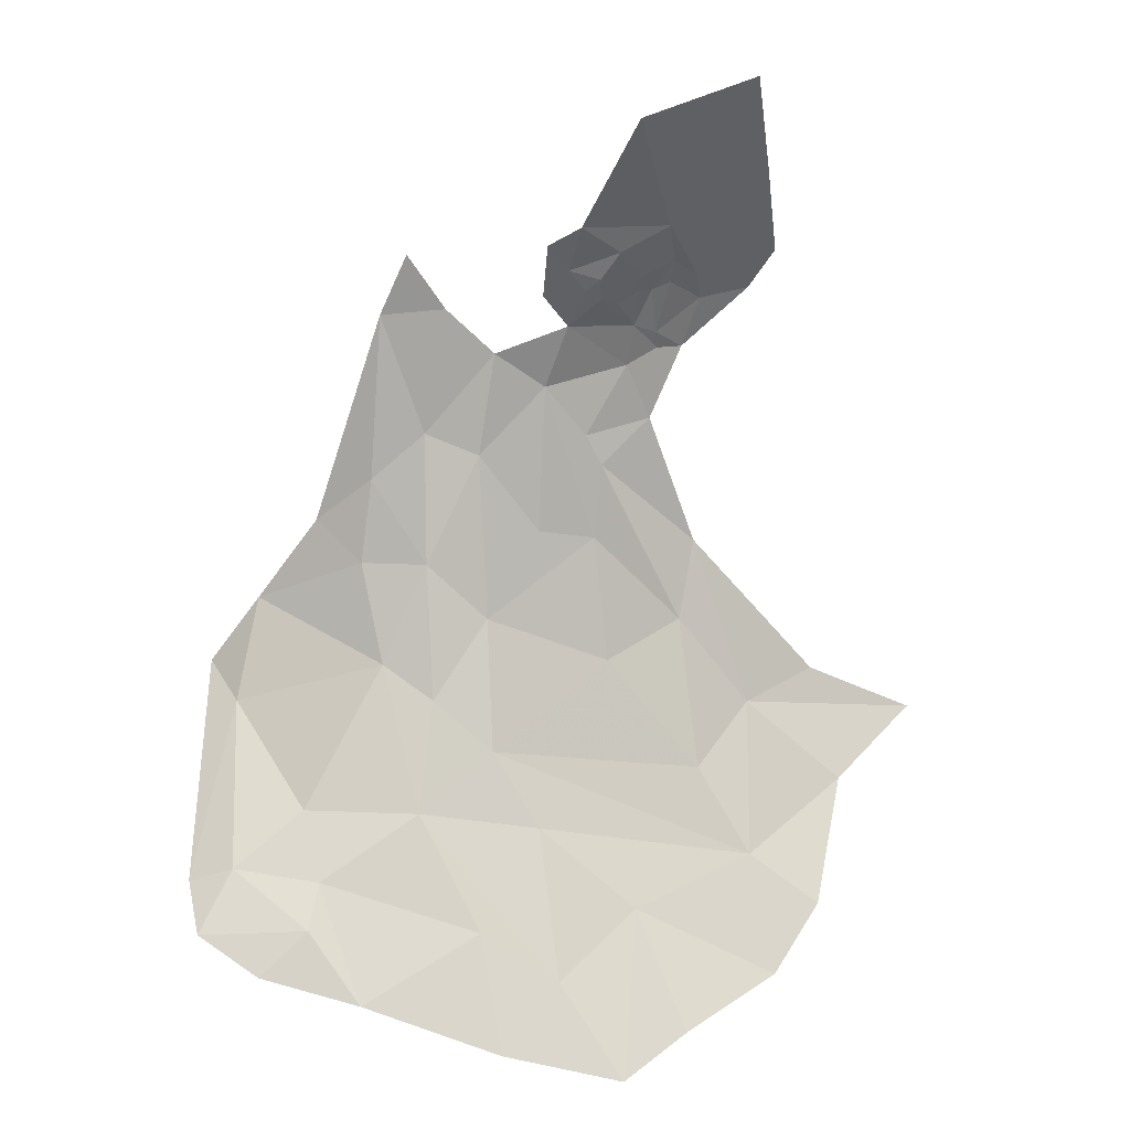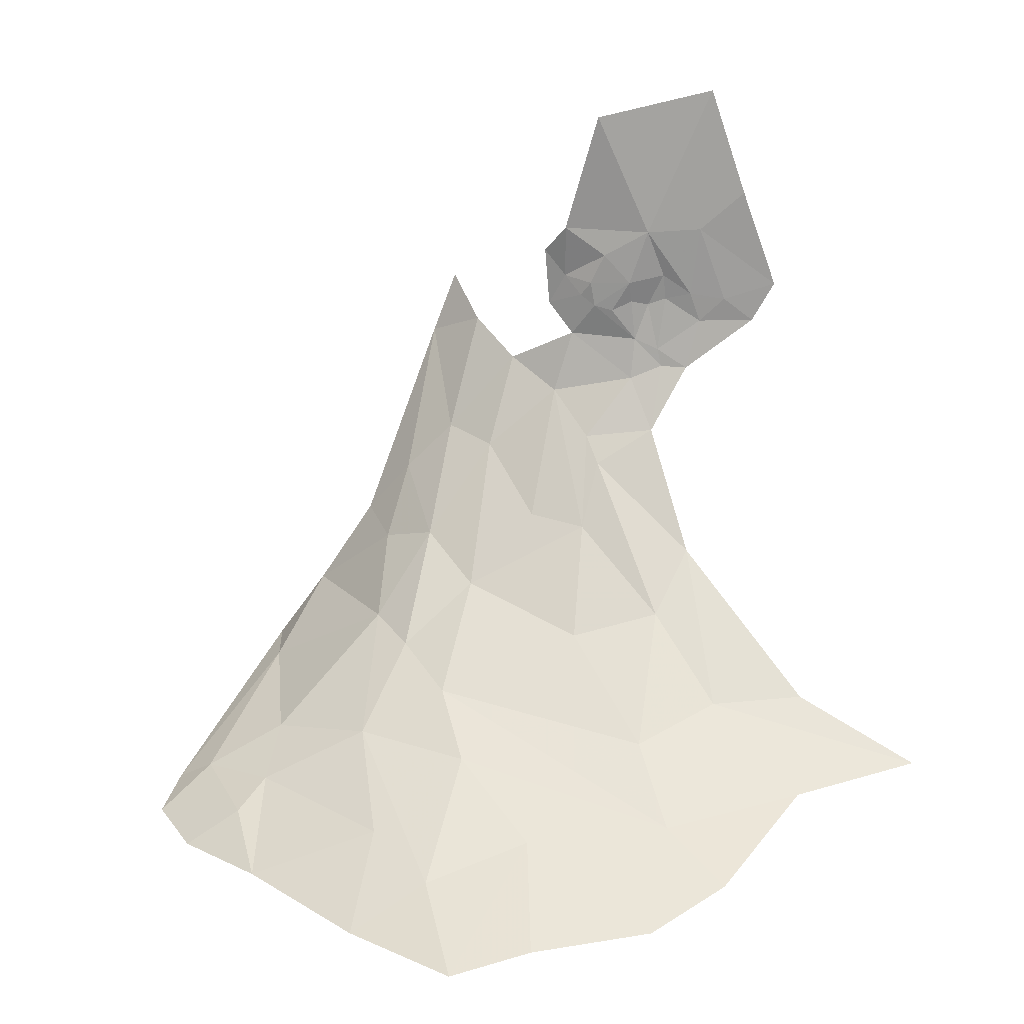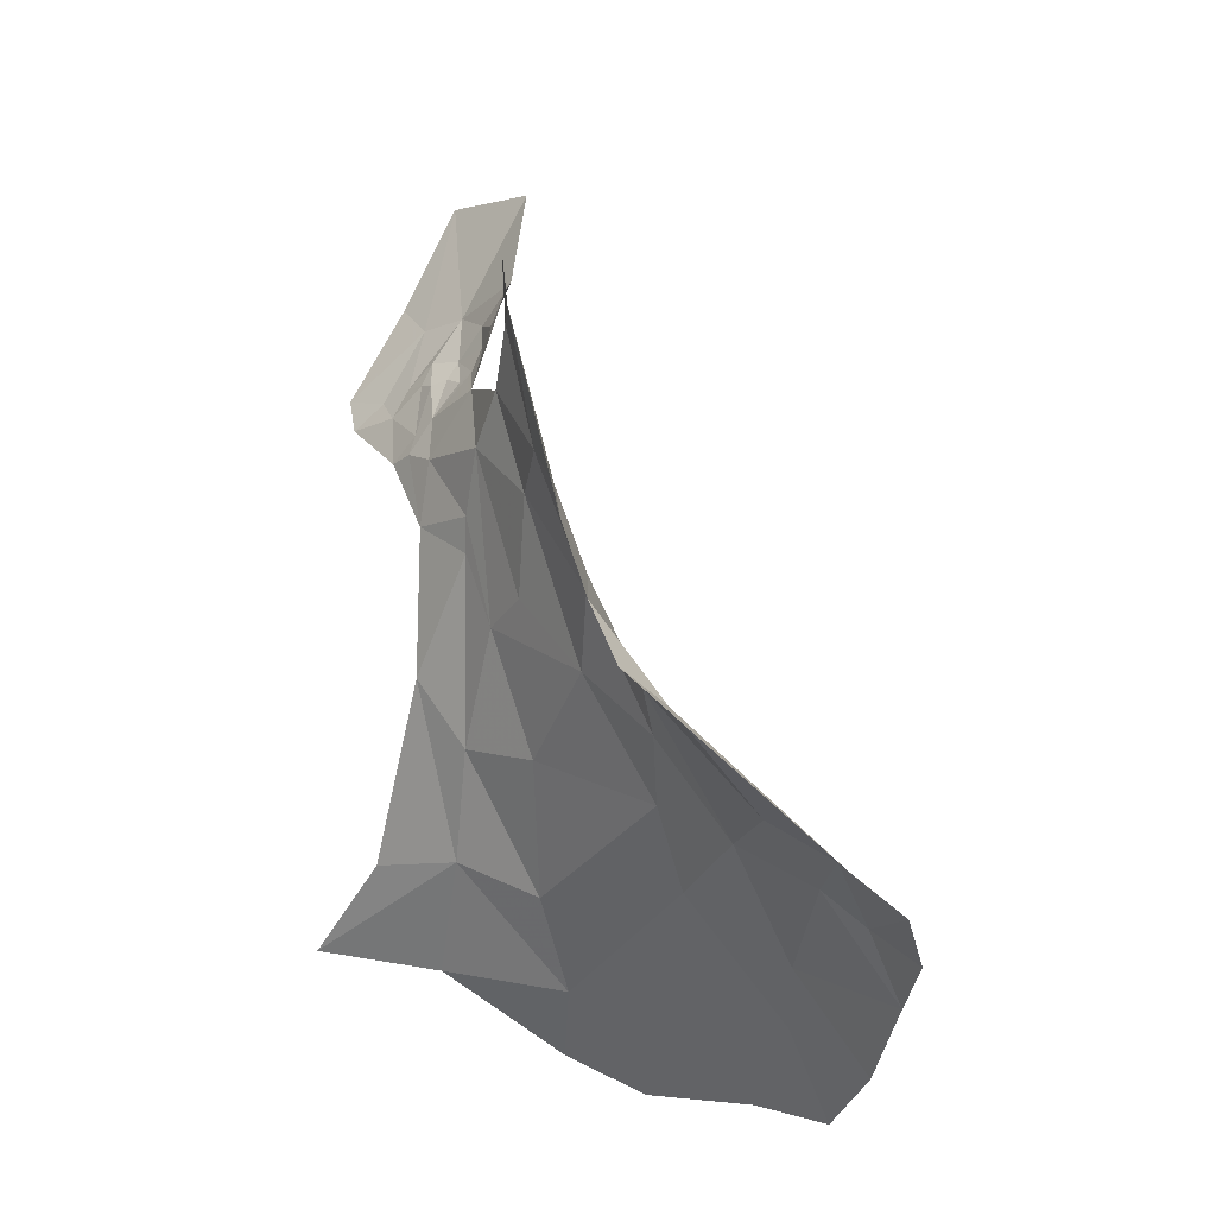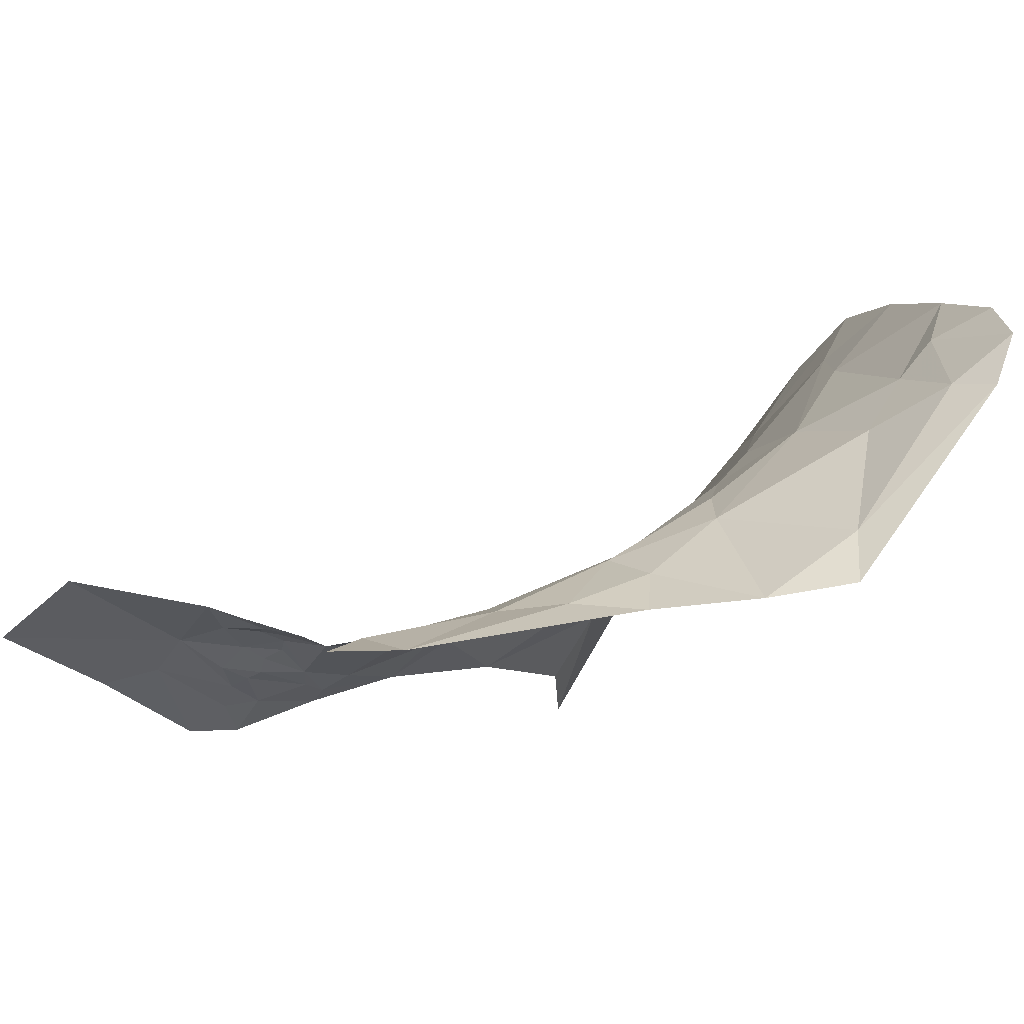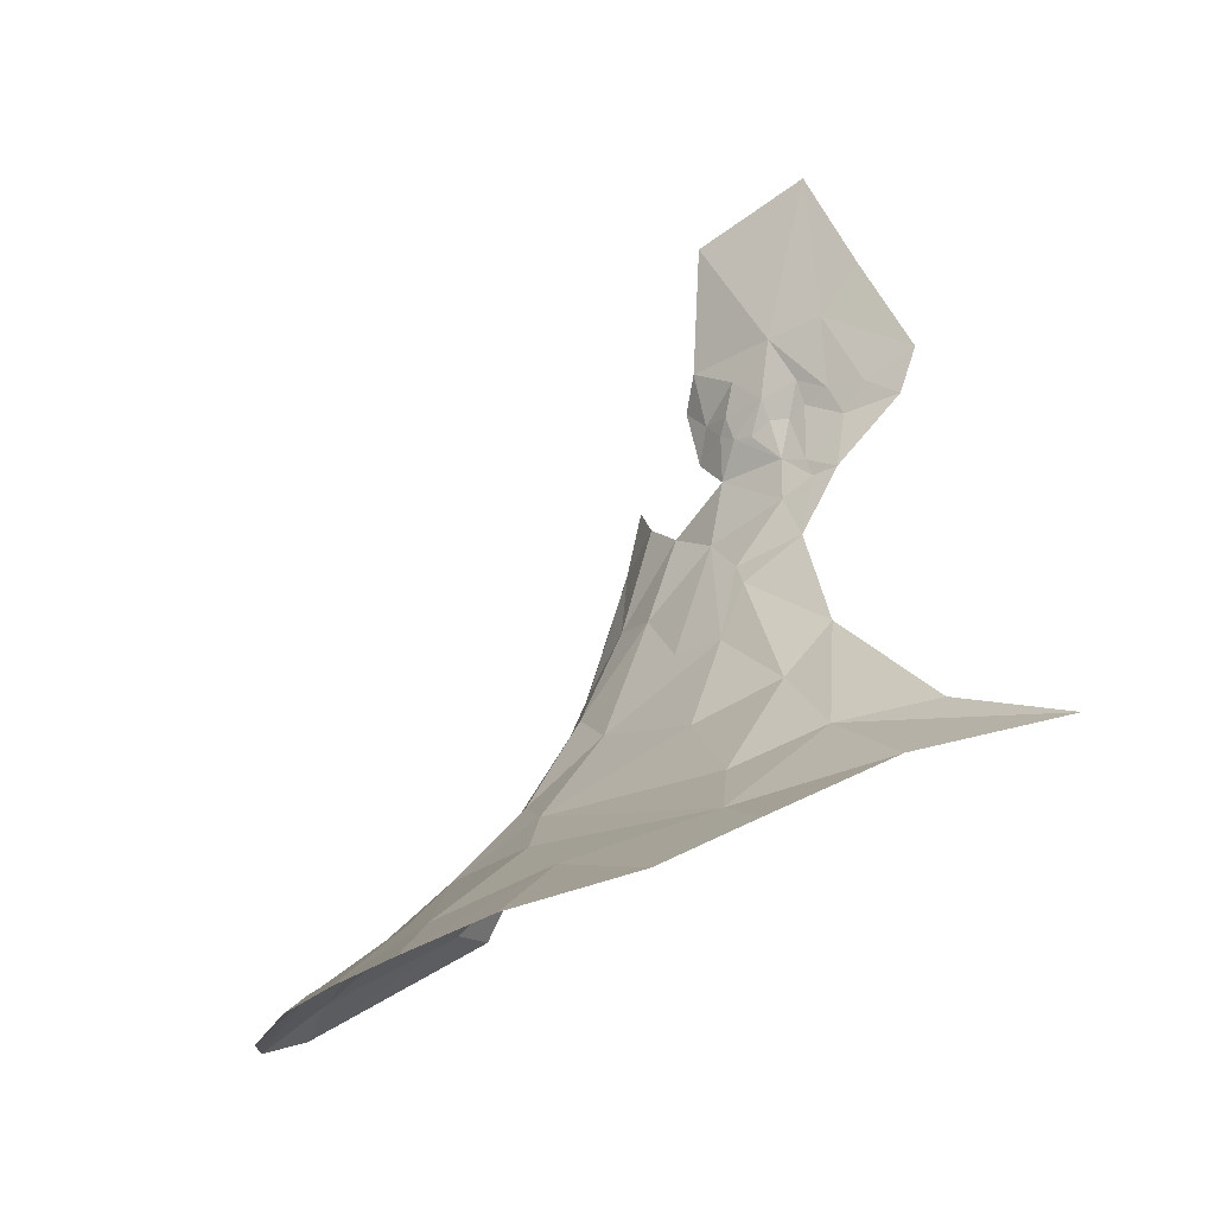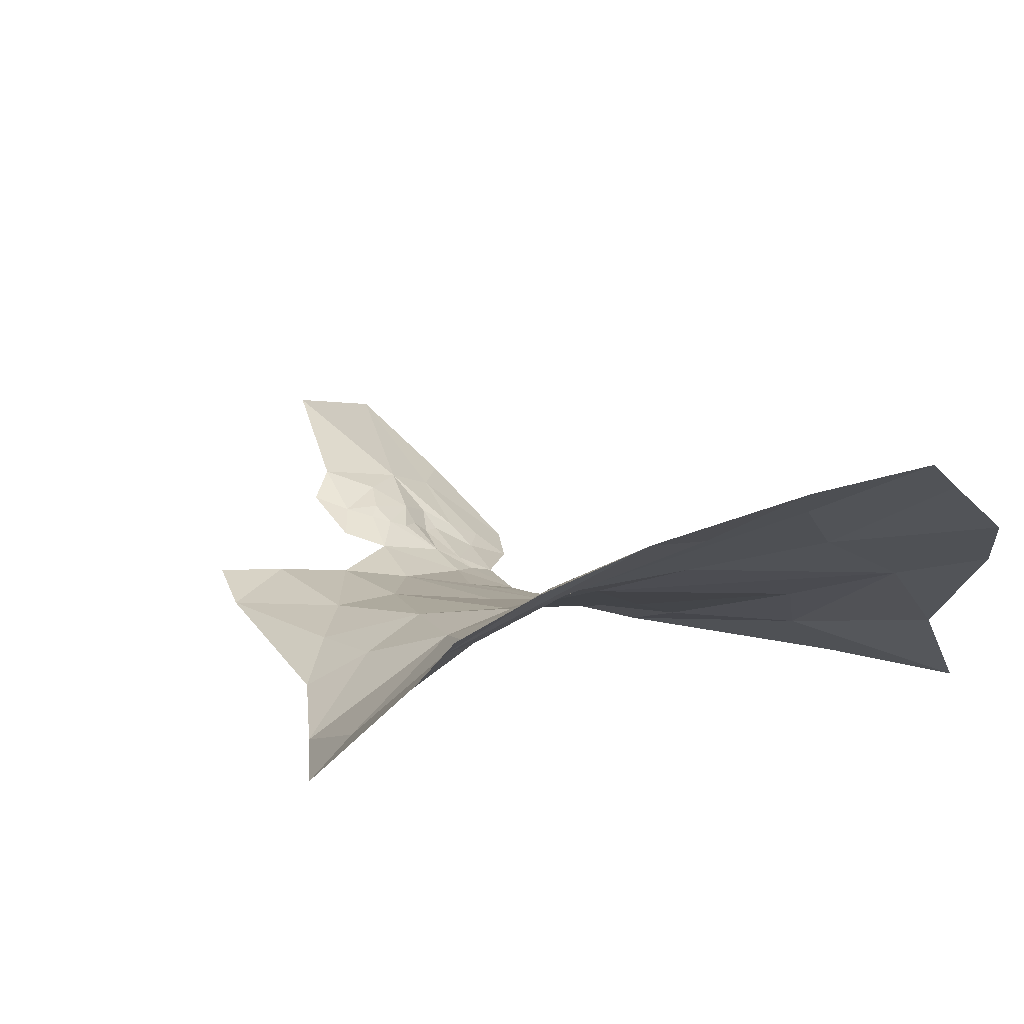
<metadata>
{"format":"obj","ext":"obj","renderer":"f3d","projection":"perspective","resolution":1024,"background":"white","views":[{"elev":25.2,"azim":-178.3,"up":"+Z"},{"elev":0.7,"azim":-147.6,"up":"+Z"},{"elev":-14.8,"azim":78.5,"up":"+Z"},{"elev":-1.1,"azim":60.6,"up":"+Y"},{"elev":-37.4,"azim":-118.7,"up":"+Z"},{"elev":30.1,"azim":138.1,"up":"+Y"}]}
</metadata>
<code>
v 2.296 5.321 -1.792
v 2.143 5.238 -1.73
v 2.11 5.34 -1.854
v 2.068 5.126 -1.635
v 1.779 5.043 -1.721
v 1.937 5.159 -1.739
v 1.862 4.829 -1.339
v 1.881 4.89 -1.432
v 1.992 4.871 -1.208
v 2.489 5.014 -1.505
v 2.284 5.031 -1.438
v 2.385 5.142 -1.602
v 2.229 4.914 -1.147
v 2.303 4.925 -1.21
v 2.289 4.872 -0.9938
v 2.229 5.147 -1.602
v 2.133 5.08 -1.543
v 1.98 4.959 -1.463
v 1.852 4.992 -1.613
v 2.214 5.058 -1.478
v 1.783 4.895 -1.559
v 1.688 4.803 -1.551
v 1.903 4.875 -0.8651
v 1.793 4.878 -0.6651
v 1.836 4.834 -0.8606
v 2.019 4.92 -0.8551
v 1.943 4.952 -0.7014
v 2.532 4.952 -1.475
v 2.537 5.194 -1.683
v 1.536 4.743 -1.645
v 2.359 5.211 -1.672
v 1.865 4.811 -0.9531
v 1.959 4.827 -1.078
v 2.068 4.87 -1.095
v 2.038 4.868 -1.009
v 1.944 4.851 -0.9642
v 1.926 4.832 -0.968
v 1.949 4.832 -1.019
v 1.994 4.887 -0.9366
v 1.968 4.891 -0.8973
v 1.939 4.866 -0.9378
v 1.994 4.875 -0.9699
v 1.927 4.822 -1.157
v 2.013 4.867 -1.166
v 2.038 5.262 -1.79
v 2.2 4.884 -0.9807
v 2.001 4.902 -1.304
v 2.135 4.883 -1.043
v 2.517 5.26 -1.726
v 2.369 5.262 -1.715
v 2.432 5.301 -1.764
v 2.476 5.197 -1.661
v 2.144 4.988 -1.389
v 2.157 4.916 -1.177
v 2.076 4.924 -1.285
v 2.014 4.884 -0.9531
v 1.647 4.897 -1.682
v 1.823 4.783 -0.961
v 2.07 4.882 -0.9617
v 2.036 4.892 -0.923
v 2.063 4.905 -0.8846
v 1.918 4.806 -1.06
v 1.92 4.814 -1.034
v 1.884 4.79 -1.063
v 1.86 4.791 -0.9926
v 1.794 4.749 -0.9915
v 1.901 4.823 -0.9597
v 2.316 4.961 -1.319
v 2.226 4.977 -1.313
v 2.464 4.932 -1.386
v 1.971 4.862 -0.9773
v 1.744 5.151 -1.847
v 1.896 4.838 -0.9262
v 1.758 4.746 -0.9385
v 1.866 5.262 -1.867
v 1.95 5.335 -1.895
v 1.774 4.814 -0.8089
v 1.682 5.056 -1.792
v 2.251 4.87 -0.9096
v 2.381 4.918 -1.274
f 1 2 3
f 4 5 6
f 7 8 9
f 10 11 12
f 13 14 15
f 16 12 11
f 17 18 19
f 16 11 20
f 21 7 22
f 23 24 25
f 23 26 27
f 28 10 29
f 21 22 30
f 1 31 2
f 32 23 25
f 33 34 35
f 36 37 38
f 39 40 41
f 35 42 38
f 39 41 42
f 27 24 23
f 33 43 44
f 16 4 45
f 16 20 17
f 19 18 8
f 46 13 15
f 47 9 8
f 13 46 48
f 49 50 51
f 29 10 52
f 53 18 17
f 54 34 55
f 56 42 35
f 20 53 17
f 13 48 54
f 21 57 5
f 21 30 57
f 45 4 6
f 58 32 25
f 29 52 49
f 59 56 35
f 59 60 56
f 59 61 60
f 33 62 43
f 38 37 63
f 64 65 66
f 63 67 65
f 32 65 67
f 32 58 65
f 11 68 69
f 11 70 68
f 34 48 35
f 34 54 48
f 5 19 21
f 5 17 19
f 71 36 38
f 71 41 36
f 6 5 72
f 16 2 31
f 16 45 2
f 52 50 49
f 12 16 31
f 73 23 32
f 41 40 23
f 58 25 74
f 21 8 7
f 21 19 8
f 75 6 72
f 76 45 6
f 76 6 75
f 54 53 69
f 54 55 53
f 7 9 43
f 56 39 42
f 56 60 39
f 69 13 54
f 69 14 13
f 1 51 50
f 44 34 33
f 44 47 34
f 38 33 35
f 38 62 33
f 26 60 61
f 40 39 60
f 70 10 28
f 70 11 10
f 25 77 74
f 25 24 77
f 17 4 16
f 17 5 4
f 73 41 23
f 73 36 41
f 5 78 72
f 5 57 78
f 62 64 43
f 63 65 64
f 47 18 53
f 47 8 18
f 47 55 34
f 47 53 55
f 79 46 15
f 52 12 31
f 52 10 12
f 66 58 74
f 66 65 58
f 3 45 76
f 3 2 45
f 26 40 60
f 26 23 40
f 44 9 47
f 44 43 9
f 67 73 32
f 37 36 73
f 62 63 64
f 62 38 63
f 69 20 11
f 69 53 20
f 31 50 52
f 31 1 50
f 80 68 70
f 14 69 68
f 80 14 68
f 80 15 14
f 67 37 73
f 67 63 37
f 42 71 38
f 42 41 71

</code>
